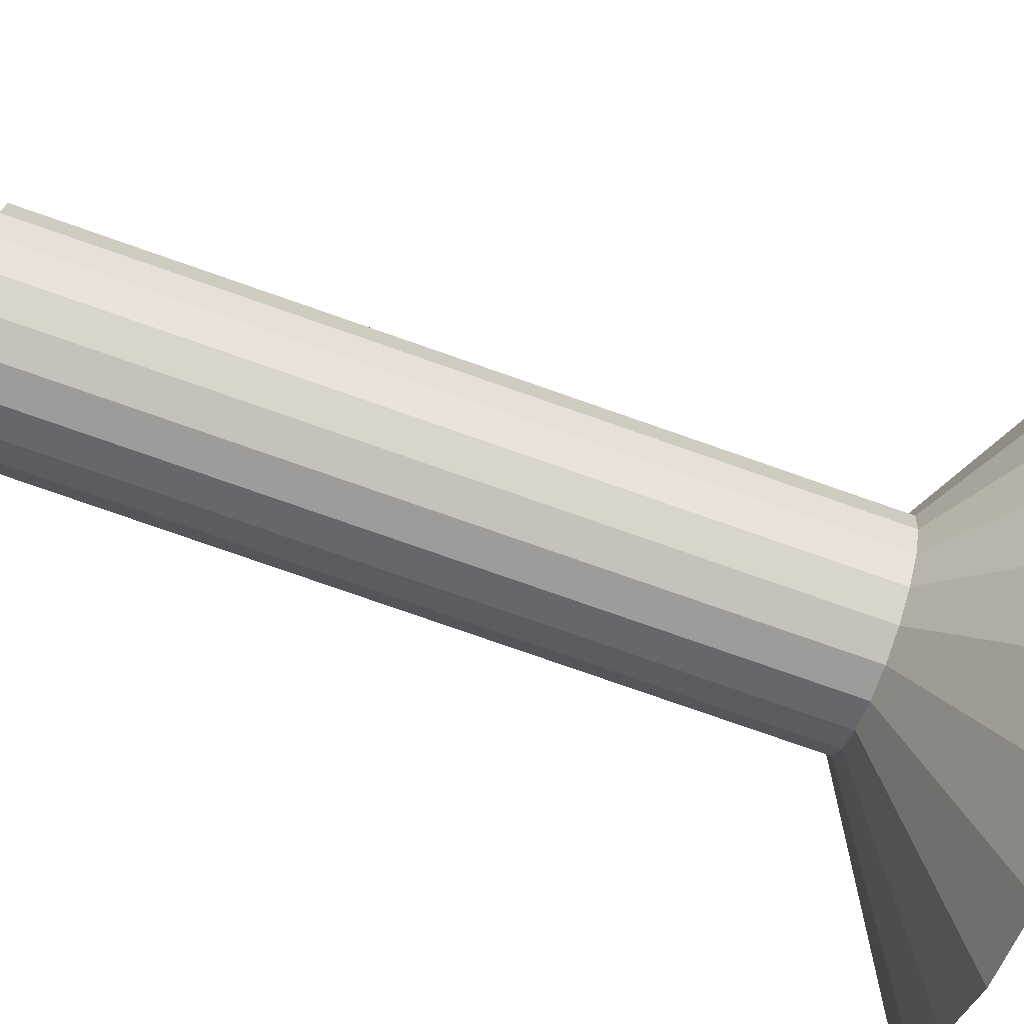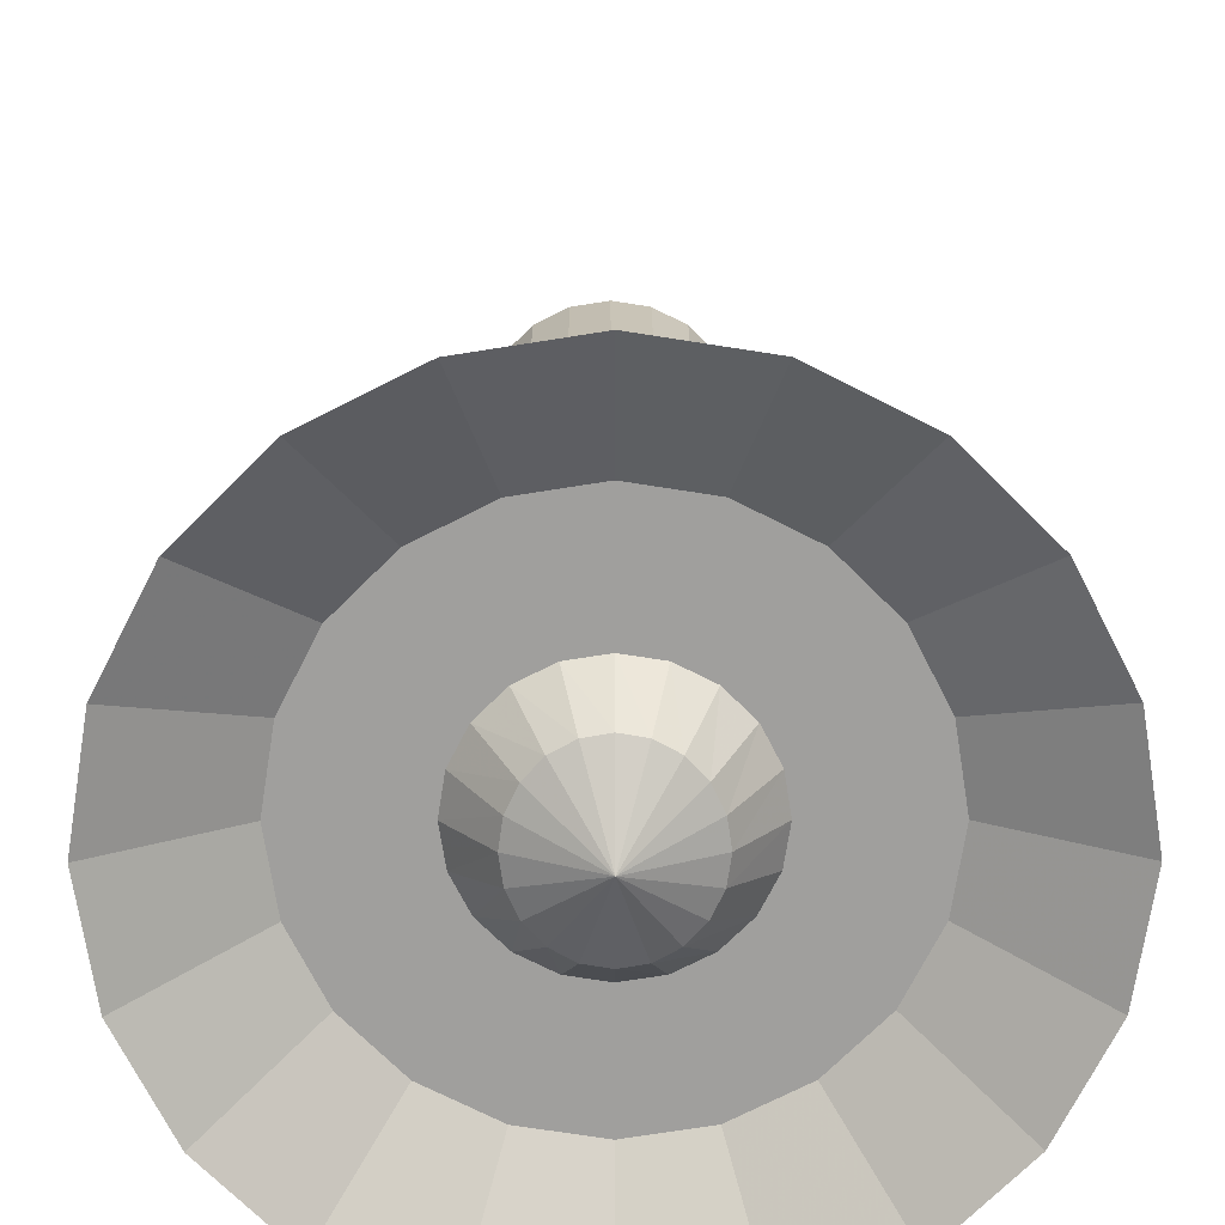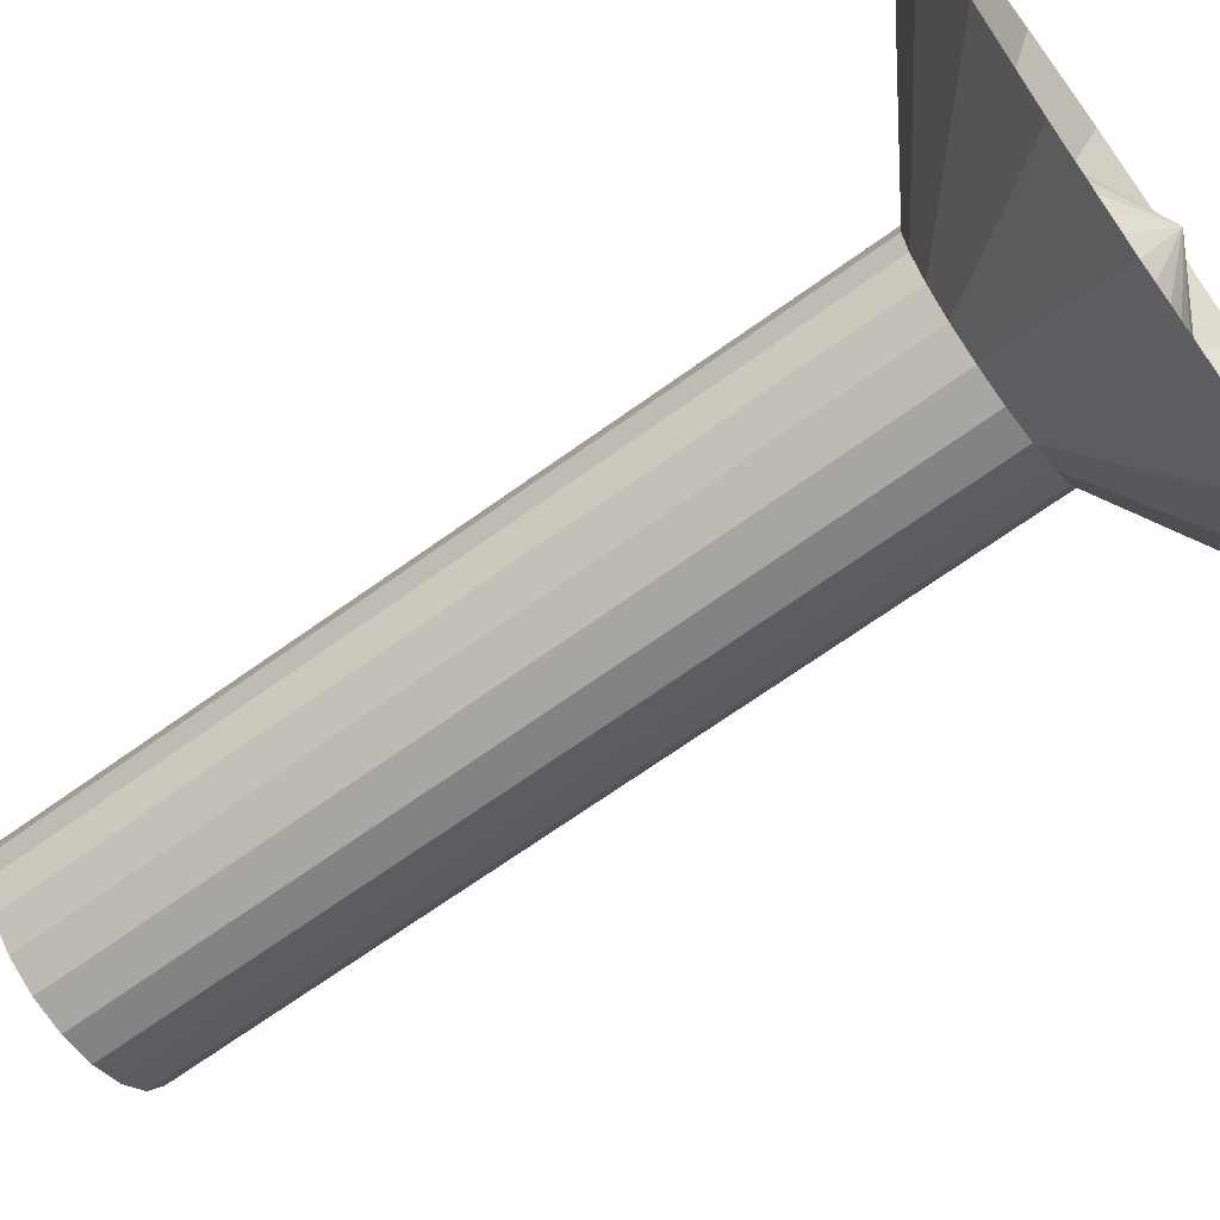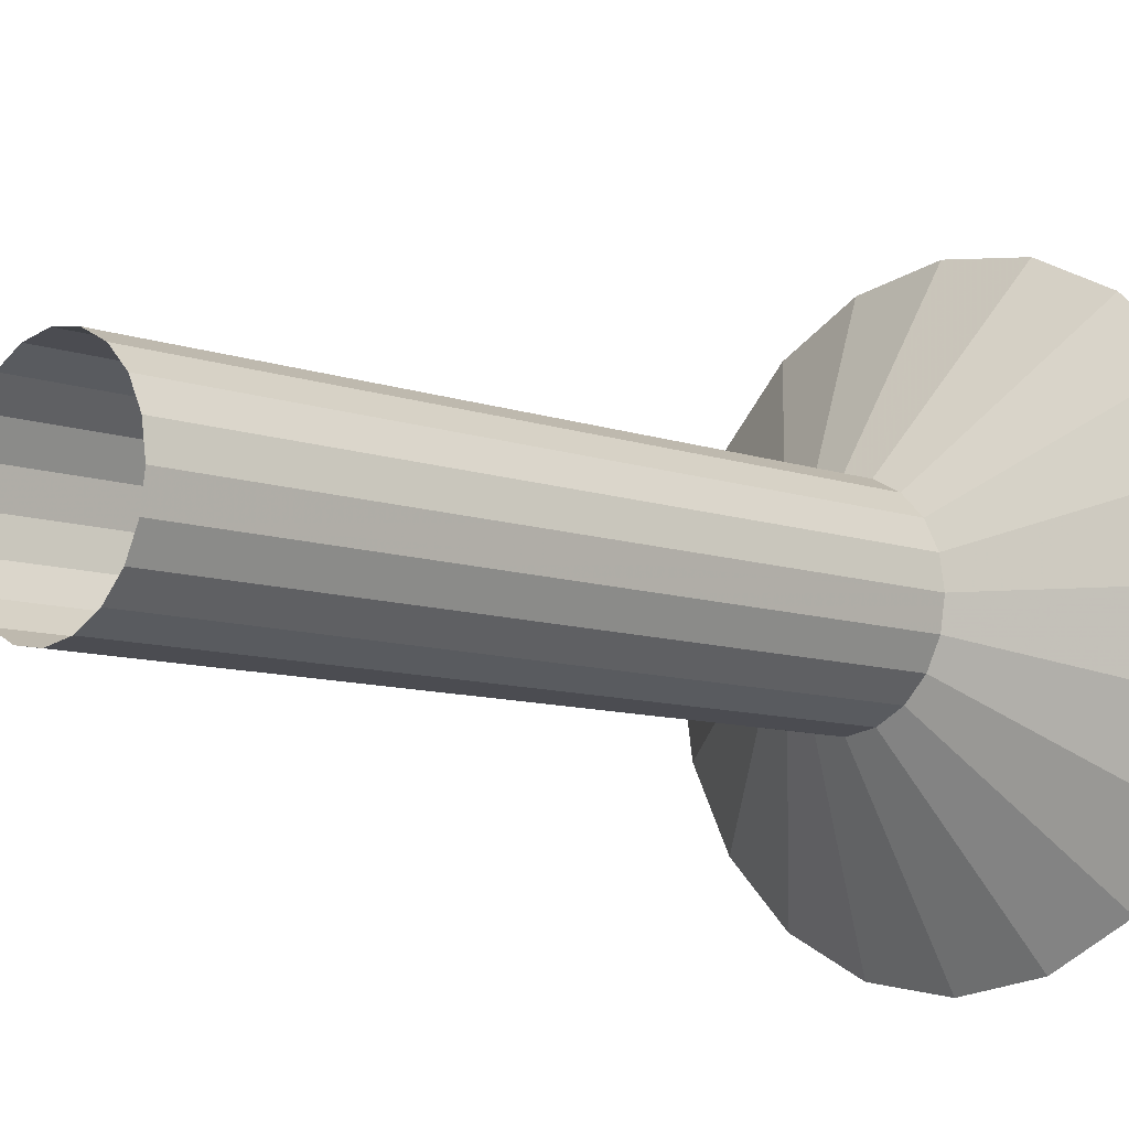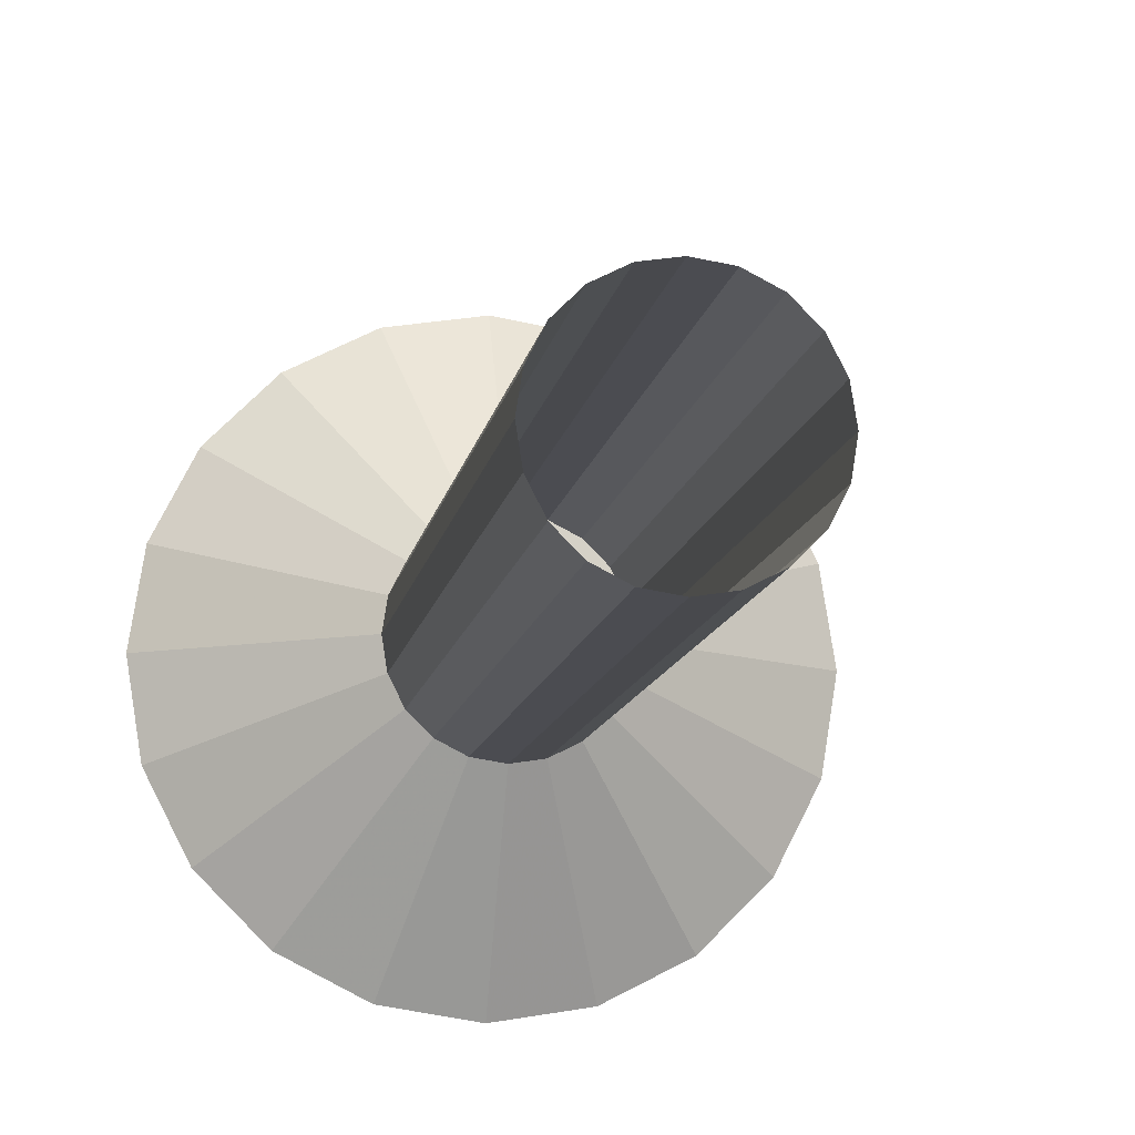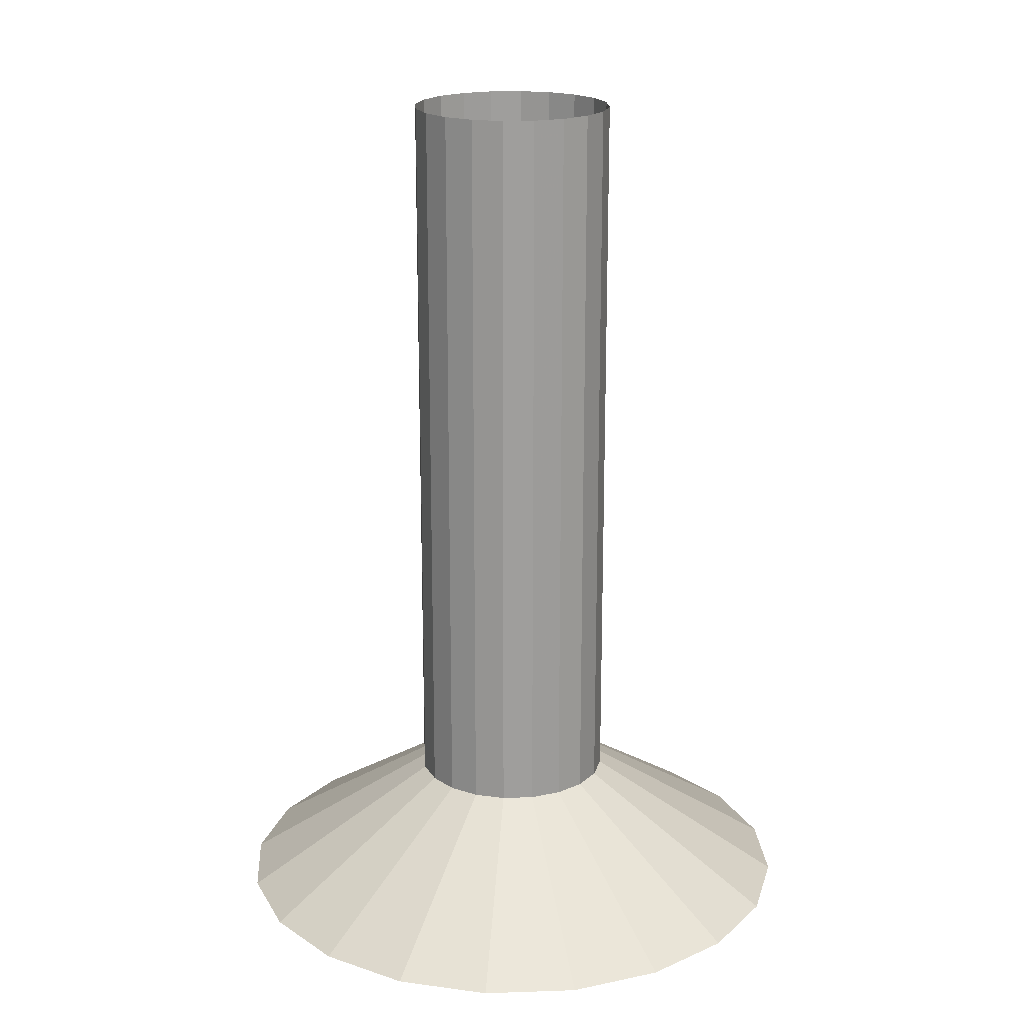
<metadata>
{"format":"obj","ext":"obj","renderer":"f3d","projection":"perspective","resolution":1024,"background":"white","views":[{"elev":-79.1,"azim":-109.2,"up":"+Z"},{"elev":18.6,"azim":-0.2,"up":"+Z"},{"elev":-68.1,"azim":-54.2,"up":"+Z"},{"elev":-9.0,"azim":-134.0,"up":"+Z"},{"elev":-10.8,"azim":171.0,"up":"+Z"},{"elev":19.4,"azim":-102.7,"up":"+Y"}]}
</metadata>
<code>
v 0 -5.776 0
v 0 293.8 0
v 33.33 21.45 0
v 66.67 21.45 0
v 100 0.954 0
v 100 0.9582 0
v 34 43.33 0
v 22.67 293.8 0
v 11.33 293.8 0
v 31.7 21.45 -10.3
v 63.4 21.45 -20.6
v 95.11 0.954 -30.9
v 95.11 0.9582 -30.9
v 32.34 43.33 -10.51
v 21.56 293.8 -7.004
v 10.78 293.8 -3.502
v 26.97 21.45 -19.59
v 53.93 21.45 -39.19
v 80.9 0.954 -58.78
v 80.9 0.9582 -58.78
v 27.51 43.33 -19.98
v 18.34 293.8 -13.32
v 9.169 293.8 -6.662
v 19.59 21.45 -26.97
v 39.19 21.45 -53.93
v 58.78 0.954 -80.9
v 58.78 0.9582 -80.9
v 19.98 43.33 -27.51
v 13.32 293.8 -18.34
v 6.662 293.8 -9.169
v 10.3 21.45 -31.7
v 20.6 21.45 -63.4
v 30.9 0.954 -95.11
v 30.9 0.9582 -95.11
v 10.51 43.33 -32.34
v 7.004 293.8 -21.56
v 3.502 293.8 -10.78
v 0 21.45 -33.33
v 0 21.45 -66.67
v 1e-14 0.954 -100
v 1e-14 0.9582 -100
v 0 43.33 -34
v 0 293.8 -22.67
v 0 293.8 -11.33
v -10.3 21.45 -31.7
v -20.6 21.45 -63.4
v -30.9 0.954 -95.11
v -30.9 0.9582 -95.11
v -10.51 43.33 -32.34
v -7.004 293.8 -21.56
v -3.502 293.8 -10.78
v -19.59 21.45 -26.97
v -39.19 21.45 -53.93
v -58.78 0.954 -80.9
v -58.78 0.9582 -80.9
v -19.98 43.33 -27.51
v -13.32 293.8 -18.34
v -6.662 293.8 -9.169
v -26.97 21.45 -19.59
v -53.93 21.45 -39.19
v -80.9 0.954 -58.78
v -80.9 0.9582 -58.78
v -27.51 43.33 -19.98
v -18.34 293.8 -13.32
v -9.169 293.8 -6.662
v -31.7 21.45 -10.3
v -63.4 21.45 -20.6
v -95.11 0.954 -30.9
v -95.11 0.9582 -30.9
v -32.34 43.33 -10.51
v -21.56 293.8 -7.004
v -10.78 293.8 -3.502
v -33.33 21.45 -0
v -66.67 21.45 -1e-14
v -100 0.954 -1e-14
v -100 0.9582 -1e-14
v -34 43.33 -0
v -22.67 293.8 -0
v -11.33 293.8 -0
v -31.7 21.45 10.3
v -63.4 21.45 20.6
v -95.11 0.954 30.9
v -95.11 0.9582 30.9
v -32.34 43.33 10.51
v -21.56 293.8 7.004
v -10.78 293.8 3.502
v -26.97 21.45 19.59
v -53.93 21.45 39.19
v -80.9 0.954 58.78
v -80.9 0.9582 58.78
v -27.51 43.33 19.98
v -18.34 293.8 13.32
v -9.169 293.8 6.662
v -19.59 21.45 26.97
v -39.19 21.45 53.93
v -58.78 0.954 80.9
v -58.78 0.9582 80.9
v -19.98 43.33 27.51
v -13.32 293.8 18.34
v -6.662 293.8 9.169
v -10.3 21.45 31.7
v -20.6 21.45 63.4
v -30.9 0.954 95.11
v -30.9 0.9582 95.11
v -10.51 43.33 32.34
v -7.004 293.8 21.56
v -3.502 293.8 10.78
v -1e-14 21.45 33.33
v -1e-14 21.45 66.67
v -2e-14 0.954 100
v -2e-14 0.9582 100
v -1e-14 43.33 34
v -0 293.8 22.67
v -0 293.8 11.33
v 10.3 21.45 31.7
v 20.6 21.45 63.4
v 30.9 0.954 95.11
v 30.9 0.9582 95.11
v 10.51 43.33 32.34
v 7.004 293.8 21.56
v 3.502 293.8 10.78
v 19.59 21.45 26.97
v 39.19 21.45 53.93
v 58.78 0.954 80.9
v 58.78 0.9582 80.9
v 19.98 43.33 27.51
v 13.32 293.8 18.34
v 6.662 293.8 9.169
v 26.97 21.45 19.59
v 53.93 21.45 39.19
v 80.9 0.954 58.78
v 80.9 0.9582 58.78
v 27.51 43.33 19.98
v 18.34 293.8 13.32
v 9.169 293.8 6.662
v 31.7 21.45 10.3
v 63.4 21.45 20.6
v 95.11 0.954 30.9
v 95.11 0.9582 30.9
v 32.34 43.33 10.51
v 21.56 293.8 7.004
v 10.78 293.8 3.502
v 21.58 5.75 0
v 20.53 5.75 -7.259
v 17.46 5.75 -13.81
v 12.69 5.75 -19
v 6.669 5.75 -22.34
v 0 5.75 -23.49
v -6.669 5.75 -22.34
v -12.69 5.75 -19
v -17.46 5.75 -13.81
v -20.53 5.75 -7.259
v -21.58 5.75 -0
v -20.53 5.75 7.259
v -17.46 5.75 13.81
v -12.69 5.75 19
v -6.669 5.75 22.34
v -0 5.75 23.49
v 6.669 5.75 22.34
v 12.69 5.75 19
v 17.46 5.75 13.81
v 20.53 5.75 7.259
v 34 293.8 0
v 32.34 293.8 -10.51
v 27.51 293.8 -19.98
v 19.98 293.8 -27.51
v 10.51 293.8 -32.34
v 0 293.8 -34
v -10.51 293.8 -32.34
v -19.98 293.8 -27.51
v -27.51 293.8 -19.98
v -32.34 293.8 -10.51
v -34 293.8 -0
v -32.34 293.8 10.51
v -27.51 293.8 19.98
v -19.98 293.8 27.51
v -10.51 293.8 32.34
v -1e-14 293.8 34
v 10.51 293.8 32.34
v 19.98 293.8 27.51
v 27.51 293.8 19.98
v 32.34 293.8 10.51
o light
f 144 143 1
f 10 11 4 3
f 11 12 5 4
f 13 14 7 6
f 129 130 123 122
f 130 131 124 123
f 132 133 126 125
f 145 144 1
f 17 18 11 10
f 18 19 12 11
f 20 21 14 13
f 162 161 1
f 136 137 130 129
f 137 138 131 130
f 146 145 1
f 24 25 18 17
f 25 26 19 18
f 27 28 21 20
f 139 140 133 132
f 143 162 1
f 3 4 137 136
f 147 146 1
f 31 32 25 24
f 32 33 26 25
f 34 35 28 27
f 4 5 138 137
f 6 7 140 139
f 3 143 144 10
f 148 147 1
f 38 39 32 31
f 39 40 33 32
f 41 42 35 34
f 10 144 145 17
f 17 145 146 24
f 24 146 147 31
f 149 148 1
f 45 46 39 38
f 46 47 40 39
f 48 49 42 41
f 31 147 148 38
f 38 148 149 45
f 45 149 150 52
f 150 149 1
f 52 53 46 45
f 53 54 47 46
f 55 56 49 48
f 52 150 151 59
f 59 151 152 66
f 66 152 153 73
f 151 150 1
f 59 60 53 52
f 60 61 54 53
f 62 63 56 55
f 73 153 154 80
f 80 154 155 87
f 87 155 156 94
f 152 151 1
f 66 67 60 59
f 67 68 61 60
f 69 70 63 62
f 94 156 157 101
f 101 157 158 108
f 108 158 159 115
f 153 152 1
f 73 74 67 66
f 74 75 68 67
f 76 77 70 69
f 115 159 160 122
f 122 160 161 129
f 129 161 162 136
f 154 153 1
f 80 81 74 73
f 81 82 75 74
f 83 84 77 76
f 136 162 143 3
f 14 164 163 7
f 21 165 164 14
f 155 154 1
f 87 88 81 80
f 88 89 82 81
f 90 91 84 83
f 28 166 165 21
f 35 167 166 28
f 42 168 167 35
f 156 155 1
f 94 95 88 87
f 95 96 89 88
f 97 98 91 90
f 49 169 168 42
f 56 170 169 49
f 63 171 170 56
f 157 156 1
f 101 102 95 94
f 102 103 96 95
f 104 105 98 97
f 70 172 171 63
f 77 173 172 70
f 84 174 173 77
f 158 157 1
f 108 109 102 101
f 109 110 103 102
f 111 112 105 104
f 91 175 174 84
f 98 176 175 91
f 105 177 176 98
f 159 158 1
f 115 116 109 108
f 116 117 110 109
f 118 119 112 111
f 112 178 177 105
f 119 179 178 112
f 126 180 179 119
f 160 159 1
f 122 123 116 115
f 123 124 117 116
f 125 126 119 118
f 133 181 180 126
f 140 182 181 133
f 7 163 182 140
f 161 160 1

</code>
